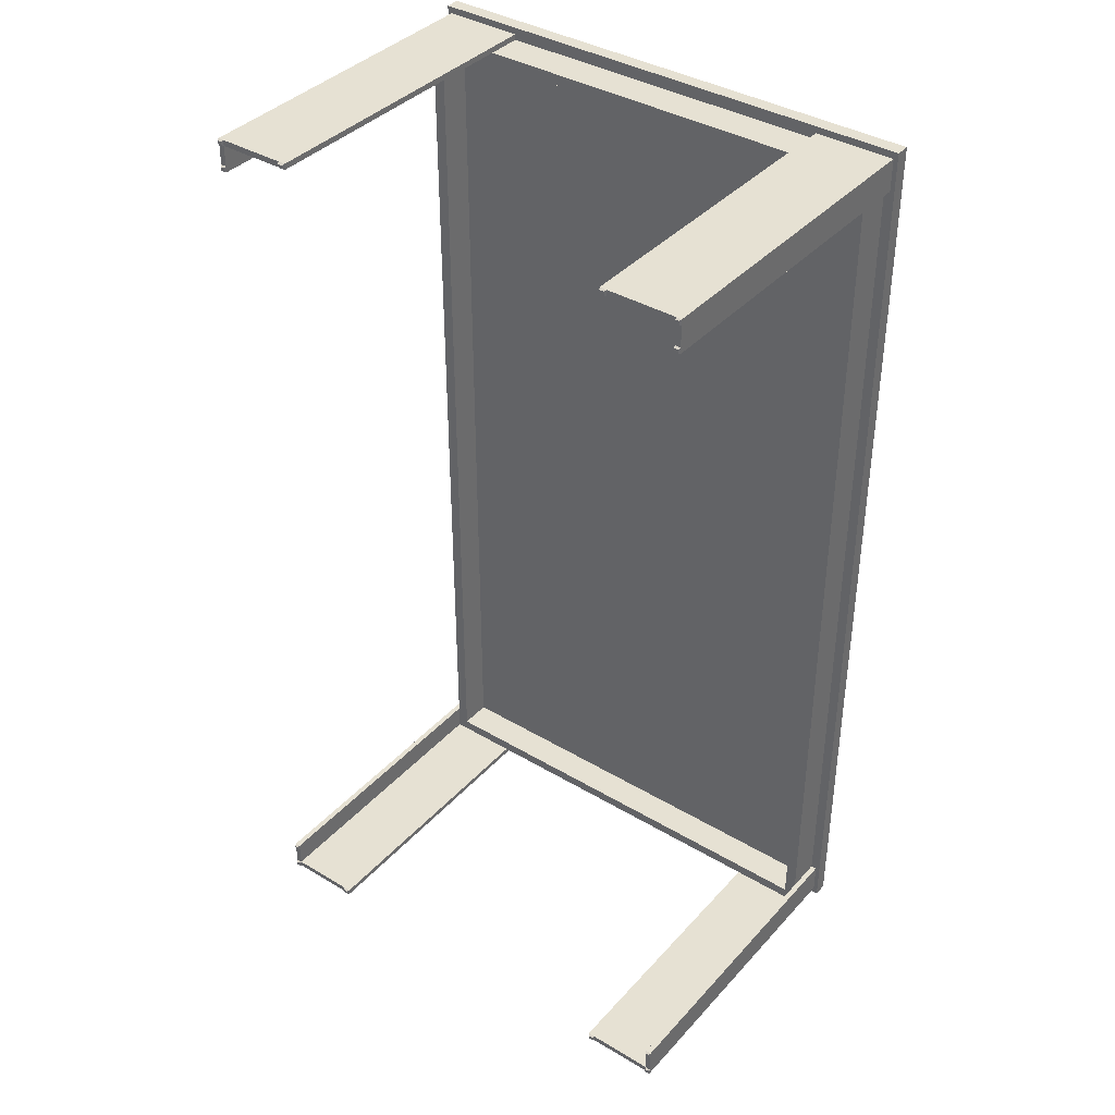
<metadata>
{"format":"obj","ext":"obj","renderer":"f3d","projection":"perspective","resolution":1024,"background":"white","views":[{"elev":38.6,"azim":37.0,"up":"+Z"}]}
</metadata>
<code>
v  35.15 45.67 63.7
v  35.15 47.65 63.7
v  35.15 47.65 65.42
v  35.15 45.67 65.42
v  34.55 0.3019 64.49
v  33.75 0.3019 64.49
v  33.91 0.0121 64.34
v  34.39 0.0121 64.34
v  33.91 0.0121 63.85
v  34.39 0.0121 63.85
v  33.75 47.65 65.42
v  30.19 47.65 59.13
v  28.94 47.65 59.13
v  35.15 45.67 60.03
v  35.15 47.65 60.03
v  35.15 47.65 60.85
v  35.15 45.67 60.85
v  30.19 47.34 59.13
v  28.94 47.34 59.13
v  30.19 47.65 54.09
v  30.19 47.65 -0
v  30.19 47.34 -0
v  30.19 47.34 54.09
v  35.15 47.65 -0
v  27.48 47.65 59.13
v  27.48 47.34 59.13
v  32.12 47.65 65.42
v  32.12 45.67 63.7
v  33.75 45.67 63.7
v  33.75 45.67 65.42
v  32.12 45.67 65.42
v  24.56 45.67 63.7
v  24.56 45.67 65.42
v  24.56 47.65 65.42
v  20.74 47.65 59.13
v  20.74 47.34 59.13
v  23.73 0.0121 63.85
v  24.36 0.0121 63.85
v  24.36 0.0121 64.34
v  23.73 0.0121 64.34
v  33.91 0.0121 60.69
v  33.91 0.0121 60.19
v  34.39 0.0121 60.19
v  34.39 0.0121 60.69
v  33.75 0.3019 63.7
v  34.55 0.3019 63.7
v  33.75 0.3019 62.15
v  33.75 0.3019 60.85
v  34.55 0.3019 60.85
v  34.55 0.3019 62.15
v  23.53 47.65 65.42
v  19.82 47.65 59.13
v  32.12 40.67 60.03
v  33.75 40.67 60.03
v  33.75 40.67 60.85
v  32.12 40.67 60.85
v  33.75 40.67 62.15
v  35.15 47.65 62.15
v  30.19 47.65 54.86
v  30.19 47.65 56.08
v  32.12 40.67 64.49
v  24.56 40.67 64.49
v  24.56 0.3019 64.49
v  32.12 0.3019 64.49
v  32.12 45.67 60.03
v  32.12 45.67 -0
v  32.12 40.67 -0
v  24.56 0.3019 63.7
v  30.19 47.65 57.52
v  30.19 47.34 57.52
v  23.53 40.67 62.15
v  24.56 40.67 62.15
v  24.56 40.67 63.7
v  23.53 40.67 63.7
v  23.53 45.67 62.15
v  24.56 45.67 62.15
v  33.75 45.67 62.15
v  35.15 45.67 62.15
v  33.75 45.67 60.85
v  32.12 40.67 63.7
v  32.12 0.3019 63.7
v  23.53 0.3019 64.49
v  23.53 40.67 64.49
v  34.55 40.67 60.85
v  34.55 40.67 62.15
v  33.75 0.3019 60.03
v  32.12 45.67 62.15
v  32.12 40.67 62.15
v  30.19 47.34 56.08
v  34.55 0.3019 60.03
v  33.75 40.67 63.7
v  34.55 40.67 63.7
v  33.75 45.67 -0
v  33.75 45.67 60.03
v  33.75 40.67 -0
v  34.55 40.67 60.03
v  23.53 0.3019 63.7
v  34.55 45.67 60.03
v  34.55 45.67 60.85
v  30.19 47.34 54.86
v  35.15 45.67 -0
v  32.12 45.67 64.49
v  24.56 45.67 64.49
v  23.53 45.67 63.7
v  23.53 45.67 64.49
v  23.53 45.67 65.42
v  0 45.67 63.7
v  0 45.67 65.42
v  34.55 45.67 62.15
v  34.55 45.67 63.7
v  34.55 45.67 64.49
v  34.55 40.67 64.49
v  33.75 45.67 64.49
v  33.75 40.67 64.49
v  19.82 47.34 59.13
v  0 47.65 65.42
v  -35.15 45.67 63.7
v  -35.15 45.67 65.42
v  -35.15 47.65 65.42
v  -35.15 47.65 63.7
v  -34.55 0.3019 64.49
v  -34.39 0.0121 64.34
v  -33.91 0.0121 64.34
v  -33.75 0.3019 64.49
v  -33.75 45.67 63.7
v  -33.75 45.67 65.42
v  -33.91 0.0121 63.85
v  -34.39 0.0121 63.85
v  -33.75 47.65 65.42
v  -28.94 47.65 59.13
v  -30.19 47.65 59.13
v  -35.15 45.67 60.03
v  -35.15 45.67 60.85
v  -35.15 47.65 60.85
v  -35.15 47.65 60.03
v  -28.94 47.34 59.13
v  -30.19 47.34 59.13
v  -30.19 47.65 54.09
v  -30.19 47.34 54.09
v  -30.19 47.34 -0
v  -30.19 47.65 -0
v  -35.15 47.65 -0
v  -27.48 47.65 59.13
v  -27.48 47.34 59.13
v  -32.12 47.65 65.42
v  -32.12 45.67 63.7
v  -32.12 45.67 65.42
v  -24.56 45.67 63.7
v  -24.56 45.67 65.42
v  -24.56 47.65 65.42
v  -20.74 47.65 59.13
v  -20.74 47.34 59.13
v  -23.73 0.0121 63.85
v  -23.73 0.0121 64.34
v  -24.36 0.0121 64.34
v  -24.36 0.0121 63.85
v  -33.91 0.0121 60.69
v  -34.39 0.0121 60.69
v  -34.39 0.0121 60.19
v  -33.91 0.0121 60.19
v  -33.75 0.3019 63.7
v  -34.55 0.3019 63.7
v  -33.75 0.3019 62.15
v  -34.55 0.3019 62.15
v  -34.55 0.3019 60.85
v  -33.75 0.3019 60.85
v  -23.53 47.65 65.42
v  -19.82 47.65 59.13
v  -32.12 40.67 60.03
v  -32.12 40.67 60.85
v  -33.75 40.67 60.85
v  -33.75 40.67 60.03
v  -33.75 40.67 62.15
v  -35.15 47.65 62.15
v  -30.19 47.65 56.08
v  -30.19 47.65 54.86
v  -32.12 40.67 64.49
v  -32.12 0.3019 64.49
v  -24.56 0.3019 64.49
v  -24.56 40.67 64.49
v  -32.12 45.67 60.03
v  -32.12 40.67 -0
v  -32.12 45.67 -0
v  -24.56 0.3019 63.7
v  -30.19 47.65 57.52
v  -30.19 47.34 57.52
v  -23.53 40.67 62.15
v  -23.53 40.67 63.7
v  -24.56 40.67 63.7
v  -24.56 40.67 62.15
v  -23.53 45.67 62.15
v  -24.56 45.67 62.15
v  -33.75 45.67 62.15
v  -35.15 45.67 62.15
v  -33.75 45.67 60.85
v  -32.12 0.3019 63.7
v  -32.12 40.67 63.7
v  -23.53 0.3019 64.49
v  -23.53 40.67 64.49
v  -34.55 40.67 60.85
v  -34.55 40.67 62.15
v  -33.75 0.3019 60.03
v  -32.12 40.67 62.15
v  -32.12 45.67 62.15
v  -30.19 47.34 56.08
v  -34.55 0.3019 60.03
v  -33.75 40.67 63.7
v  -32.12 45.67 60.85
v  -33.75 45.67 -0
v  -33.75 40.67 -0
v  -33.75 45.67 60.03
v  -34.55 40.67 60.03
v  -23.53 0.3019 63.7
v  -34.55 45.67 60.03
v  -34.55 45.67 60.85
v  -30.19 47.34 54.86
v  -35.15 45.67 -0
v  -32.12 45.67 64.49
v  -24.56 45.67 64.49
v  0 40.67 62.15
v  0 40.67 63.7
v  -23.53 45.67 63.7
v  -23.53 45.67 64.49
v  -23.53 45.67 65.42
v  0 47.65 59.13
v  0 47.34 59.13
v  -19.82 47.34 59.13
v  -34.55 45.67 62.15
v  -34.55 40.67 63.7
v  -34.55 45.67 63.7
v  -34.55 40.67 64.49
v  -34.55 45.67 64.49
v  -33.75 45.67 64.49
v  -33.75 40.67 64.49
v  35.15 45.67 -63.7
v  35.15 45.67 -65.42
v  35.15 47.65 -65.42
v  35.15 47.65 -63.7
v  34.55 0.3019 -64.49
v  34.39 0.012 -64.34
v  33.91 0.012 -64.34
v  33.75 0.3019 -64.49
v  33.75 45.67 -63.7
v  33.75 45.67 -65.42
v  33.91 0.012 -63.85
v  34.39 0.012 -63.85
v  33.75 47.65 -65.42
v  28.94 47.65 -59.13
v  30.19 47.65 -59.13
v  35.15 45.67 -60.03
v  35.15 45.67 -60.85
v  35.15 47.65 -60.85
v  35.15 47.65 -60.03
v  28.94 47.34 -59.13
v  30.19 47.34 -59.13
v  30.19 47.65 -54.09
v  30.19 47.34 -54.09
v  27.48 47.65 -59.13
v  27.48 47.34 -59.13
v  32.12 47.65 -65.42
v  32.12 45.67 -63.7
v  32.12 45.67 -65.42
v  24.56 45.67 -63.7
v  24.56 45.67 -65.42
v  24.56 47.65 -65.42
v  20.74 47.65 -59.13
v  20.74 47.34 -59.13
v  23.73 0.012 -63.85
v  23.73 0.012 -64.34
v  24.36 0.012 -64.34
v  24.36 0.012 -63.85
v  33.91 0.012 -60.69
v  34.39 0.012 -60.69
v  34.39 0.012 -60.19
v  33.91 0.012 -60.19
v  33.75 0.3019 -63.7
v  34.55 0.3019 -63.7
v  33.75 0.3019 -62.15
v  34.55 0.3019 -62.15
v  34.55 0.3019 -60.85
v  33.75 0.3019 -60.85
v  23.53 47.65 -65.42
v  19.82 47.65 -59.13
v  32.12 40.67 -60.03
v  32.12 40.67 -60.85
v  33.75 40.67 -60.85
v  33.75 40.67 -60.03
v  33.75 40.67 -62.15
v  35.15 47.65 -62.15
v  30.19 47.65 -56.08
v  30.19 47.65 -54.86
v  32.12 40.67 -64.49
v  32.12 0.3019 -64.49
v  24.56 0.3019 -64.49
v  24.56 40.67 -64.49
v  32.12 45.67 -60.03
v  24.56 0.3019 -63.7
v  30.19 47.65 -57.52
v  30.19 47.34 -57.52
v  23.53 40.67 -62.15
v  23.53 40.67 -63.7
v  24.56 40.67 -63.7
v  24.56 40.67 -62.15
v  23.53 45.67 -62.15
v  24.56 45.67 -62.15
v  33.75 45.67 -62.15
v  35.15 45.67 -62.15
v  33.75 45.67 -60.85
v  32.12 0.3019 -63.7
v  32.12 40.67 -63.7
v  23.53 0.3019 -64.49
v  23.53 40.67 -64.49
v  34.55 40.67 -60.85
v  34.55 40.67 -62.15
v  33.75 0.3019 -60.03
v  32.12 40.67 -62.15
v  32.12 45.67 -62.15
v  30.19 47.34 -56.08
v  34.55 0.3019 -60.03
v  33.75 40.67 -63.7
v  34.55 40.67 -63.7
v  32.12 45.67 -60.85
v  33.75 45.67 -60.03
v  34.55 40.67 -60.03
v  23.53 0.3019 -63.7
v  34.55 45.67 -60.03
v  34.55 45.67 -60.85
v  30.19 47.34 -54.86
v  32.12 45.67 -64.49
v  24.56 45.67 -64.49
v  0 40.67 -62.15
v  0 40.67 -63.7
v  23.53 45.67 -63.7
v  23.53 45.67 -64.49
v  23.53 45.67 -65.42
v  0 47.65 -65.42
v  0 47.65 -59.13
v  0 45.67 -63.7
v  0 45.67 -65.42
v  34.55 45.67 -62.15
v  34.55 45.67 -63.7
v  34.55 40.67 -64.49
v  34.55 45.67 -64.49
v  33.75 45.67 -64.49
v  33.75 40.67 -64.49
v  19.82 47.34 -59.13
v  -35.15 45.67 -63.7
v  -35.15 47.65 -63.7
v  -35.15 47.65 -65.42
v  -35.15 45.67 -65.42
v  -34.55 0.3019 -64.49
v  -33.75 0.3019 -64.49
v  -33.91 0.012 -64.34
v  -34.39 0.012 -64.34
v  -33.75 45.67 -63.7
v  -33.75 45.67 -65.42
v  -33.91 0.012 -63.85
v  -34.39 0.012 -63.85
v  -33.75 47.65 -65.42
v  -30.19 47.65 -59.13
v  -28.94 47.65 -59.13
v  -30.19 47.34 -59.13
v  -28.94 47.34 -59.13
v  -30.19 47.65 -54.09
v  -30.19 47.34 -54.09
v  -35.15 47.65 -60.03
v  -27.48 47.65 -59.13
v  -27.48 47.34 -59.13
v  -32.12 47.65 -65.42
v  -32.12 45.67 -63.7
v  -32.12 45.67 -65.42
v  -24.56 45.67 -63.7
v  -24.56 45.67 -65.42
v  -24.56 47.65 -65.42
v  -20.74 47.65 -59.13
v  -20.74 47.34 -59.13
v  -23.73 0.012 -63.85
v  -24.36 0.012 -63.85
v  -24.36 0.012 -64.34
v  -23.73 0.012 -64.34
v  -33.91 0.012 -60.69
v  -33.91 0.012 -60.19
v  -34.39 0.012 -60.19
v  -34.39 0.012 -60.69
v  -33.75 0.3019 -63.7
v  -34.55 0.3019 -63.7
v  -33.75 0.3019 -62.15
v  -33.75 0.3019 -60.85
v  -34.55 0.3019 -60.85
v  -34.55 0.3019 -62.15
v  -23.53 47.65 -65.42
v  -19.82 47.65 -59.13
v  -32.12 40.67 -60.03
v  -33.75 40.67 -60.03
v  -33.75 40.67 -60.85
v  -32.12 40.67 -60.85
v  -33.75 40.67 -62.15
v  -35.15 47.65 -62.15
v  -35.15 47.65 -60.85
v  -30.19 47.65 -54.86
v  -30.19 47.65 -56.08
v  -32.12 40.67 -64.49
v  -24.56 40.67 -64.49
v  -24.56 0.3019 -64.49
v  -32.12 0.3019 -64.49
v  -32.12 45.67 -60.03
v  -24.56 0.3019 -63.7
v  -30.19 47.65 -57.52
v  -30.19 47.34 -57.52
v  -23.53 40.67 -62.15
v  -24.56 40.67 -62.15
v  -24.56 40.67 -63.7
v  -23.53 40.67 -63.7
v  -23.53 45.67 -62.15
v  -24.56 45.67 -62.15
v  -33.75 45.67 -62.15
v  -35.15 45.67 -62.15
v  -35.15 45.67 -60.85
v  -33.75 45.67 -60.85
v  -32.12 40.67 -63.7
v  -32.12 0.3019 -63.7
v  -23.53 0.3019 -64.49
v  -23.53 40.67 -64.49
v  -34.55 40.67 -60.85
v  -34.55 40.67 -62.15
v  -33.75 0.3019 -60.03
v  -32.12 45.67 -62.15
v  -32.12 40.67 -62.15
v  -30.19 47.34 -56.08
v  -34.55 0.3019 -60.03
v  -33.75 40.67 -63.7
v  -34.55 40.67 -63.7
v  -32.12 45.67 -60.85
v  -33.75 45.67 -60.03
v  -34.55 40.67 -60.03
v  -23.53 0.3019 -63.7
v  -34.55 45.67 -60.03
v  -34.55 45.67 -60.85
v  -30.19 47.34 -54.86
v  -35.15 45.67 -60.03
v  -32.12 45.67 -64.49
v  -24.56 45.67 -64.49
v  -23.53 45.67 -63.7
v  -23.53 45.67 -64.49
v  -23.53 45.67 -65.42
v  -19.82 47.34 -59.13
v  0 47.34 -59.13
v  -34.55 45.67 -62.15
v  -34.55 45.67 -63.7
v  -34.55 45.67 -64.49
v  -34.55 40.67 -64.49
v  -33.75 45.67 -64.49
v  -33.75 40.67 -64.49
v  0 45.67 62.15
v  32.12 45.67 60.85
v  0 45.67 -62.15
v  -32.46 45.22 62.51
v  -32.46 45.22 -62.45
v  32.49 45.22 -62.45
v  32.49 45.22 62.51
v  -30.88 47.4 59.71
v  30.93 47.4 59.71
v  30.93 47.4 -59.82
v  -30.88 47.4 -59.82
o Cube
g Cube
f 1 2 3
f 3 4 1
f 5 6 7
f 7 8 5
f 9 10 8
f 8 7 9
f 11 3 12
f 12 13 11
f 14 15 16
f 16 17 14
f 13 12 18
f 18 19 13
f 20 21 22
f 22 23 20
f 15 24 21
f 21 20 15
f 25 13 19
f 19 26 25
f 27 11 13
f 13 25 27
f 28 29 30
f 30 31 28
f 32 28 31
f 31 33 32
f 34 27 25
f 25 35 34
f 35 25 26
f 26 36 35
f 30 11 27
f 27 31 30
f 37 38 39
f 39 40 37
f 41 42 43
f 43 44 41
f 45 46 10
f 10 9 45
f 47 48 49
f 49 50 47
f 51 34 35
f 35 52 51
f 53 54 55
f 55 56 53
f 57 55 48
f 48 47 57
f 58 16 59
f 59 60 58
f 61 62 63
f 63 64 61
f 65 66 67
f 67 53 65
f 68 63 39
f 39 38 68
f 3 2 69
f 69 12 3
f 12 69 70
f 70 18 12
f 71 72 73
f 73 74 71
f 75 76 72
f 72 71 75
f 77 78 1
f 1 29 77
f 78 58 2
f 2 1 78
f 17 16 58
f 58 78 17
f 79 17 78
f 78 77 79
f 31 27 34
f 34 33 31
f 73 80 81
f 81 68 73
f 63 82 40
f 40 39 63
f 62 83 82
f 82 63 62
f 84 85 50
f 50 49 84
f 55 54 86
f 86 48 55
f 76 87 88
f 88 72 76
f 2 58 60
f 60 69 2
f 69 60 89
f 89 70 69
f 86 90 43
f 43 42 86
f 72 88 80
f 80 73 72
f 88 57 91
f 91 80 88
f 56 55 57
f 57 88 56
f 46 5 8
f 8 10 46
f 85 92 46
f 46 50 85
f 91 57 47
f 47 45 91
f 93 94 54
f 54 95 93
f 54 96 90
f 90 86 54
f 74 73 68
f 68 97 74
f 81 45 6
f 6 64 81
f 67 95 54
f 54 53 67
f 98 99 84
f 84 96 98
f 60 59 100
f 100 89 60
f 96 84 49
f 49 90 96
f 93 101 14
f 14 94 93
f 101 24 15
f 15 14 101
f 102 103 62
f 62 61 102
f 16 15 20
f 20 59 16
f 104 74 83
f 83 105 104
f 33 34 51
f 51 106 33
f 107 104 106
f 106 108 107
f 109 110 92
f 92 85 109
f 54 94 98
f 98 96 54
f 92 110 111
f 111 112 92
f 80 91 45
f 45 81 80
f 113 102 61
f 61 114 113
f 103 105 83
f 83 62 103
f 113 114 112
f 112 111 113
f 83 74 97
f 97 82 83
f 92 112 5
f 5 46 92
f 114 61 64
f 64 6 114
f 104 32 33
f 33 106 104
f 112 114 6
f 6 5 112
f 68 81 64
f 64 63 68
f 45 47 50
f 50 46 45
f 52 35 36
f 36 115 52
f 106 51 116
f 116 108 106
f 6 45 9
f 9 7 6
f 82 97 37
f 37 40 82
f 49 48 41
f 41 44 49
f 48 86 42
f 42 41 48
f 97 68 38
f 38 37 97
f 90 49 44
f 44 43 90
f 117 118 119
f 119 120 117
f 121 122 123
f 123 124 121
f 125 126 118
f 118 117 125
f 127 123 122
f 122 128 127
f 129 130 131
f 131 119 129
f 132 133 134
f 134 135 132
f 130 136 137
f 137 131 130
f 138 139 140
f 140 141 138
f 135 138 141
f 141 142 135
f 143 144 136
f 136 130 143
f 145 143 130
f 130 129 145
f 146 147 126
f 126 125 146
f 118 126 129
f 129 119 118
f 148 149 147
f 147 146 148
f 150 151 143
f 143 145 150
f 151 152 144
f 144 143 151
f 126 147 145
f 145 129 126
f 153 154 155
f 155 156 153
f 157 158 159
f 159 160 157
f 161 127 128
f 128 162 161
f 163 164 165
f 165 166 163
f 167 168 151
f 151 150 167
f 169 170 171
f 171 172 169
f 173 163 166
f 166 171 173
f 174 175 176
f 176 134 174
f 177 178 179
f 179 180 177
f 181 169 182
f 182 183 181
f 184 156 155
f 155 179 184
f 119 131 185
f 185 120 119
f 131 137 186
f 186 185 131
f 187 188 189
f 189 190 187
f 191 187 190
f 190 192 191
f 193 125 117
f 117 194 193
f 194 117 120
f 120 174 194
f 133 194 174
f 174 134 133
f 195 193 194
f 194 133 195
f 147 149 150
f 150 145 147
f 189 184 196
f 196 197 189
f 179 155 154
f 154 198 179
f 180 179 198
f 198 199 180
f 200 165 164
f 164 201 200
f 171 166 202
f 202 172 171
f 192 190 203
f 203 204 192
f 120 185 175
f 175 174 120
f 185 186 205
f 205 175 185
f 202 160 159
f 159 206 202
f 190 189 197
f 197 203 190
f 203 197 207
f 207 173 203
f 170 203 173
f 173 171 170
f 162 128 122
f 122 121 162
f 207 161 163
f 163 173 207
f 204 203 170
f 170 208 204
f 209 210 172
f 172 211 209
f 172 202 206
f 206 212 172
f 188 213 184
f 184 189 188
f 196 178 124
f 124 161 196
f 182 169 172
f 172 210 182
f 214 212 200
f 200 215 214
f 175 205 216
f 216 176 175
f 211 195 133
f 133 132 211
f 212 206 165
f 165 200 212
f 209 211 132
f 132 217 209
f 217 132 135
f 135 142 217
f 208 170 169
f 169 181 208
f 218 177 180
f 180 219 218
f 134 176 138
f 138 135 134
f 176 216 139
f 139 138 176
f 220 221 188
f 188 187 220
f 222 223 199
f 199 188 222
f 149 224 167
f 167 150 149
f 225 226 227
f 227 168 225
f 116 225 168
f 168 167 116
f 107 108 224
f 224 222 107
f 228 201 229
f 229 230 228
f 215 200 201
f 201 228 215
f 172 212 214
f 214 211 172
f 229 231 232
f 232 230 229
f 197 196 161
f 161 207 197
f 233 234 177
f 177 218 233
f 219 180 199
f 199 223 219
f 233 232 231
f 231 234 233
f 199 198 213
f 213 188 199
f 229 162 121
f 121 231 229
f 234 124 178
f 178 177 234
f 222 224 149
f 149 148 222
f 231 121 124
f 124 234 231
f 184 179 178
f 178 196 184
f 161 162 164
f 164 163 161
f 168 227 152
f 152 151 168
f 222 188 221
f 221 107 222
f 124 123 127
f 127 161 124
f 198 154 153
f 153 213 198
f 165 158 157
f 157 166 165
f 166 157 160
f 160 202 166
f 213 153 156
f 156 184 213
f 206 159 158
f 158 165 206
f 235 236 237
f 237 238 235
f 239 240 241
f 241 242 239
f 243 244 236
f 236 235 243
f 245 241 240
f 240 246 245
f 247 248 249
f 249 237 247
f 250 251 252
f 252 253 250
f 248 254 255
f 255 249 248
f 256 257 22
f 22 21 256
f 253 256 21
f 21 24 253
f 258 259 254
f 254 248 258
f 260 258 248
f 248 247 260
f 261 262 244
f 244 243 261
f 236 244 247
f 247 237 236
f 263 264 262
f 262 261 263
f 265 266 258
f 258 260 265
f 266 267 259
f 259 258 266
f 244 262 260
f 260 247 244
f 268 269 270
f 270 271 268
f 272 273 274
f 274 275 272
f 276 245 246
f 246 277 276
f 278 279 280
f 280 281 278
f 282 283 266
f 266 265 282
f 284 285 286
f 286 287 284
f 288 278 281
f 281 286 288
f 289 290 291
f 291 252 289
f 292 293 294
f 294 295 292
f 296 284 67
f 67 66 296
f 297 271 270
f 270 294 297
f 237 249 298
f 298 238 237
f 249 255 299
f 299 298 249
f 300 301 302
f 302 303 300
f 304 300 303
f 303 305 304
f 306 243 235
f 235 307 306
f 307 235 238
f 238 289 307
f 251 307 289
f 289 252 251
f 308 306 307
f 307 251 308
f 262 264 265
f 265 260 262
f 302 297 309
f 309 310 302
f 294 270 269
f 269 311 294
f 295 294 311
f 311 312 295
f 313 280 279
f 279 314 313
f 286 281 315
f 315 287 286
f 305 303 316
f 316 317 305
f 238 298 290
f 290 289 238
f 298 299 318
f 318 290 298
f 315 275 274
f 274 319 315
f 303 302 310
f 310 316 303
f 316 310 320
f 320 288 316
f 285 316 288
f 288 286 285
f 277 246 240
f 240 239 277
f 314 279 277
f 277 321 314
f 320 276 278
f 278 288 320
f 317 316 285
f 285 322 317
f 93 95 287
f 287 323 93
f 287 315 319
f 319 324 287
f 301 325 297
f 297 302 301
f 67 284 287
f 287 95 67
f 326 324 313
f 313 327 326
f 290 318 328
f 328 291 290
f 323 308 251
f 251 250 323
f 93 323 250
f 250 101 93
f 101 250 253
f 253 24 101
f 322 285 284
f 284 296 322
f 329 292 295
f 295 330 329
f 252 291 256
f 256 253 252
f 291 328 257
f 257 256 291
f 331 332 301
f 301 300 331
f 333 334 312
f 312 301 333
f 264 335 282
f 282 265 264
f 336 337 283
f 283 282 336
f 338 339 335
f 335 333 338
f 340 314 321
f 321 341 340
f 327 313 314
f 314 340 327
f 321 342 343
f 343 341 321
f 344 345 292
f 292 329 344
f 330 295 312
f 312 334 330
f 344 343 342
f 342 345 344
f 312 311 325
f 325 301 312
f 321 277 239
f 239 342 321
f 333 335 264
f 264 263 333
f 342 239 242
f 242 345 342
f 297 294 293
f 293 309 297
f 276 277 279
f 279 278 276
f 283 346 267
f 267 266 283
f 333 301 332
f 332 338 333
f 335 339 336
f 336 282 335
f 242 241 245
f 245 276 242
f 311 269 268
f 268 325 311
f 280 273 272
f 272 281 280
f 281 272 275
f 275 315 281
f 325 268 271
f 271 297 325
f 347 348 349
f 349 350 347
f 351 352 353
f 353 354 351
f 355 347 350
f 350 356 355
f 357 358 354
f 354 353 357
f 359 349 360
f 360 361 359
f 361 360 362
f 362 363 361
f 364 141 140
f 140 365 364
f 366 142 141
f 141 364 366
f 367 361 363
f 363 368 367
f 369 359 361
f 361 367 369
f 370 355 356
f 356 371 370
f 350 349 359
f 359 356 350
f 372 370 371
f 371 373 372
f 374 369 367
f 367 375 374
f 375 367 368
f 368 376 375
f 356 359 369
f 369 371 356
f 377 378 379
f 379 380 377
f 381 382 383
f 383 384 381
f 385 386 358
f 358 357 385
f 387 388 389
f 389 390 387
f 391 374 375
f 375 392 391
f 393 394 395
f 395 396 393
f 397 395 388
f 388 387 397
f 398 399 400
f 400 401 398
f 402 403 404
f 404 405 402
f 406 183 182
f 182 393 406
f 407 404 379
f 379 378 407
f 349 348 408
f 408 360 349
f 360 408 409
f 409 362 360
f 410 411 412
f 412 413 410
f 414 415 411
f 411 410 414
f 416 417 347
f 347 355 416
f 417 398 348
f 348 347 417
f 418 399 398
f 398 417 418
f 419 418 417
f 417 416 419
f 371 369 374
f 374 373 371
f 412 420 421
f 421 407 412
f 404 422 380
f 380 379 404
f 403 423 422
f 422 404 403
f 424 425 390
f 390 389 424
f 395 394 426
f 426 388 395
f 415 427 428
f 428 411 415
f 348 398 401
f 401 408 348
f 408 401 429
f 429 409 408
f 426 430 383
f 383 382 426
f 411 428 420
f 420 412 411
f 428 397 431
f 431 420 428
f 396 395 397
f 397 428 396
f 386 351 354
f 354 358 386
f 425 432 386
f 386 390 425
f 431 397 387
f 387 385 431
f 427 433 396
f 396 428 427
f 209 434 394
f 394 210 209
f 394 435 430
f 430 426 394
f 413 412 407
f 407 436 413
f 421 385 352
f 352 405 421
f 437 438 424
f 424 435 437
f 401 400 439
f 439 429 401
f 434 440 418
f 418 419 434
f 435 424 389
f 389 430 435
f 209 217 440
f 440 434 209
f 217 142 366
f 366 440 217
f 433 406 393
f 393 396 433
f 441 442 403
f 403 402 441
f 399 366 364
f 364 400 399
f 400 364 365
f 365 439 400
f 443 413 423
f 423 444 443
f 373 374 391
f 391 445 373
f 337 392 446
f 446 447 337
f 336 391 392
f 392 337 336
f 448 449 432
f 432 425 448
f 438 448 425
f 425 424 438
f 394 434 437
f 437 435 394
f 432 449 450
f 450 451 432
f 420 431 385
f 385 421 420
f 452 441 402
f 402 453 452
f 442 444 423
f 423 403 442
f 423 413 436
f 436 422 423
f 432 451 351
f 351 386 432
f 453 402 405
f 405 352 453
f 443 372 373
f 373 445 443
f 407 421 405
f 405 404 407
f 385 387 390
f 390 386 385
f 392 375 376
f 376 446 392
f 445 391 336
f 336 339 445
f 352 385 357
f 357 353 352
f 422 436 377
f 377 380 422
f 389 388 381
f 381 384 389
f 388 426 382
f 382 381 388
f 436 407 378
f 378 377 436
f 430 389 384
f 384 383 430
f 201 164 162
f 162 229 201
f 454 220 187
f 187 191 454
f 224 108 116
f 116 167 224
f 29 1 4
f 4 30 29
f 4 3 11
f 11 30 4
f 87 455 56
f 56 88 87
f 94 14 17
f 17 79 94
f 455 65 53
f 53 56 455
f 59 20 23
f 23 100 59
f 220 71 74
f 74 221 220
f 454 75 71
f 71 220 454
f 225 52 115
f 115 226 225
f 116 51 52
f 52 225 116
f 99 109 85
f 85 84 99
f 104 107 221
f 221 74 104
f 440 366 399
f 399 418 440
f 182 210 394
f 394 393 182
f 331 410 413
f 413 332 331
f 456 414 410
f 410 331 456
f 338 443 445
f 445 339 338
f 452 453 451
f 451 450 452
f 457 458 459
f 459 460 457
f 451 453 352
f 352 351 451
f 443 338 332
f 332 413 443
f 309 293 242
f 242 276 309
f 324 319 280
f 280 313 324
f 456 331 300
f 300 304 456
f 337 447 346
f 346 283 337
f 287 324 326
f 326 323 287
f 310 309 276
f 276 320 310
f 345 242 293
f 293 292 345
f 461 462 463
f 463 464 461
f 319 274 273
f 273 280 319

</code>
